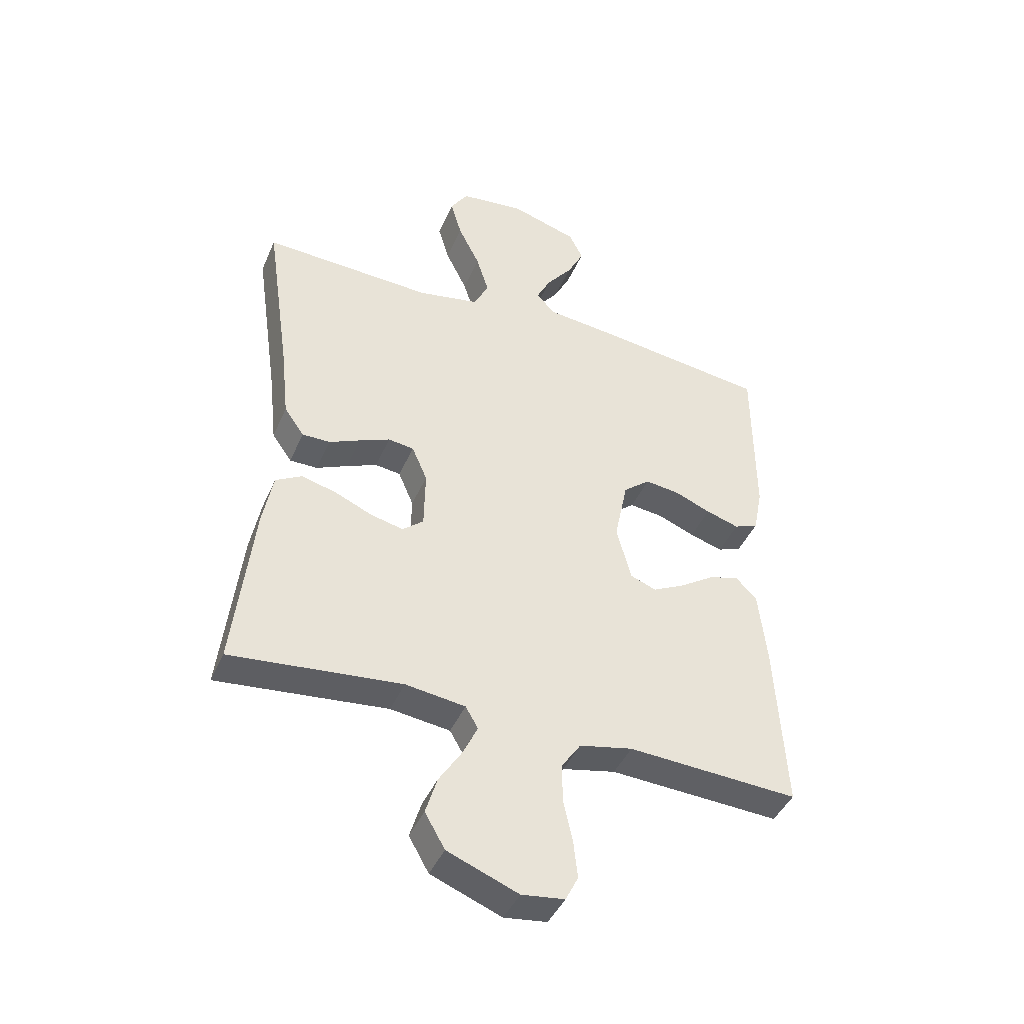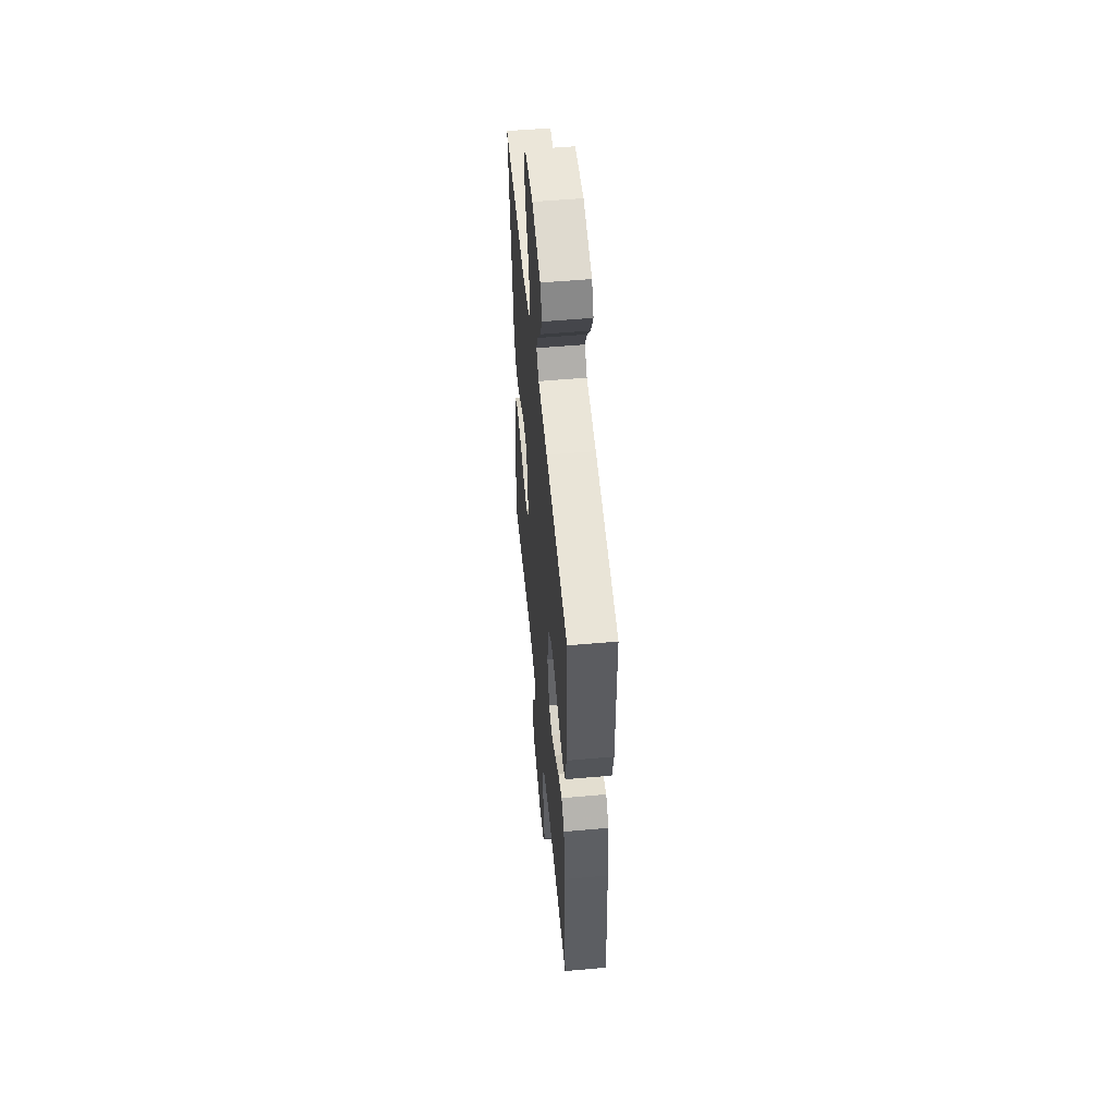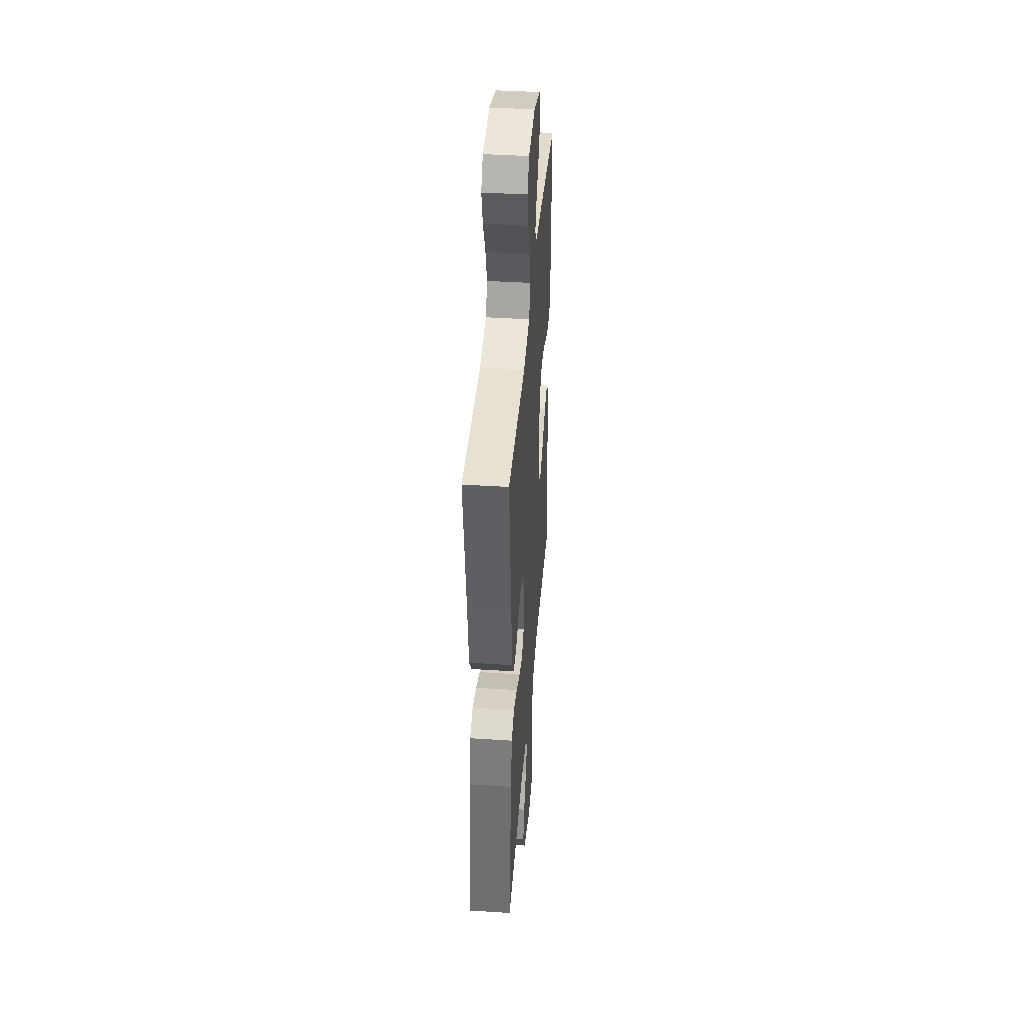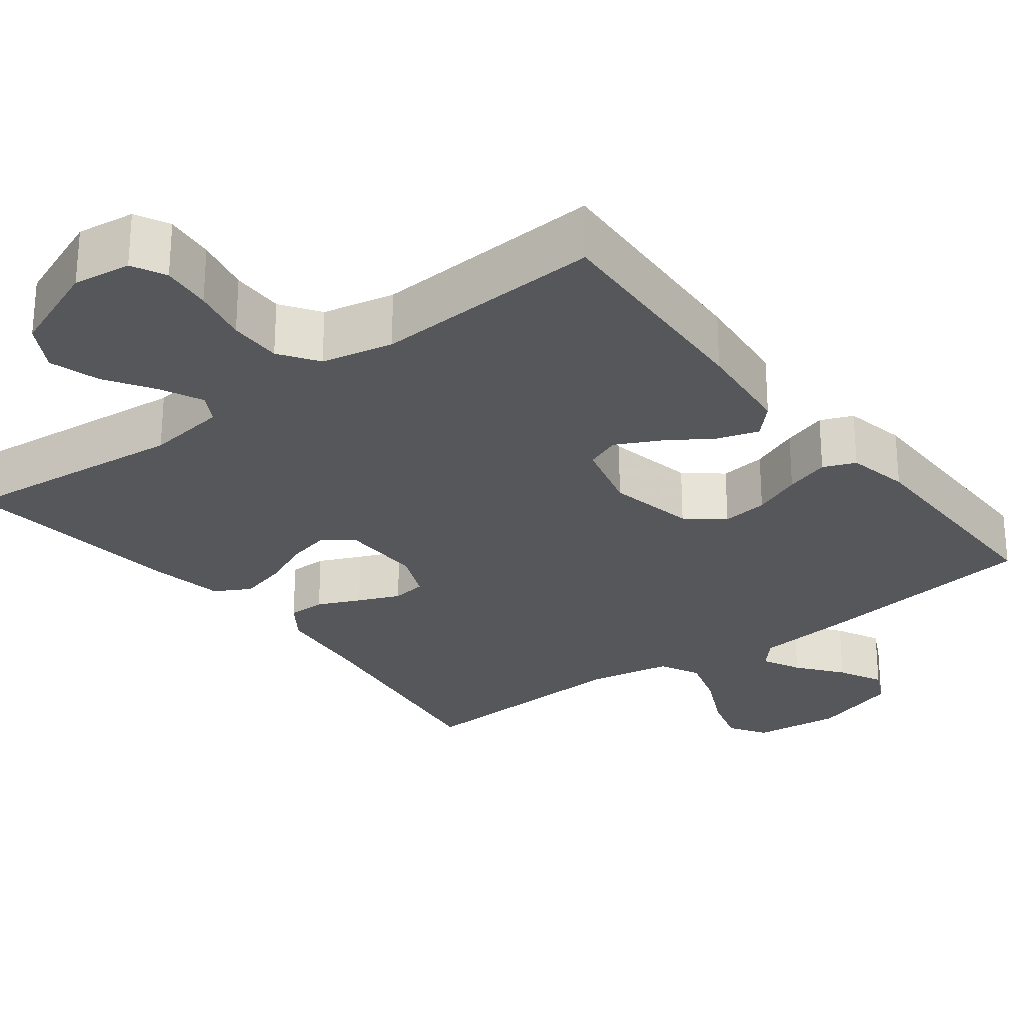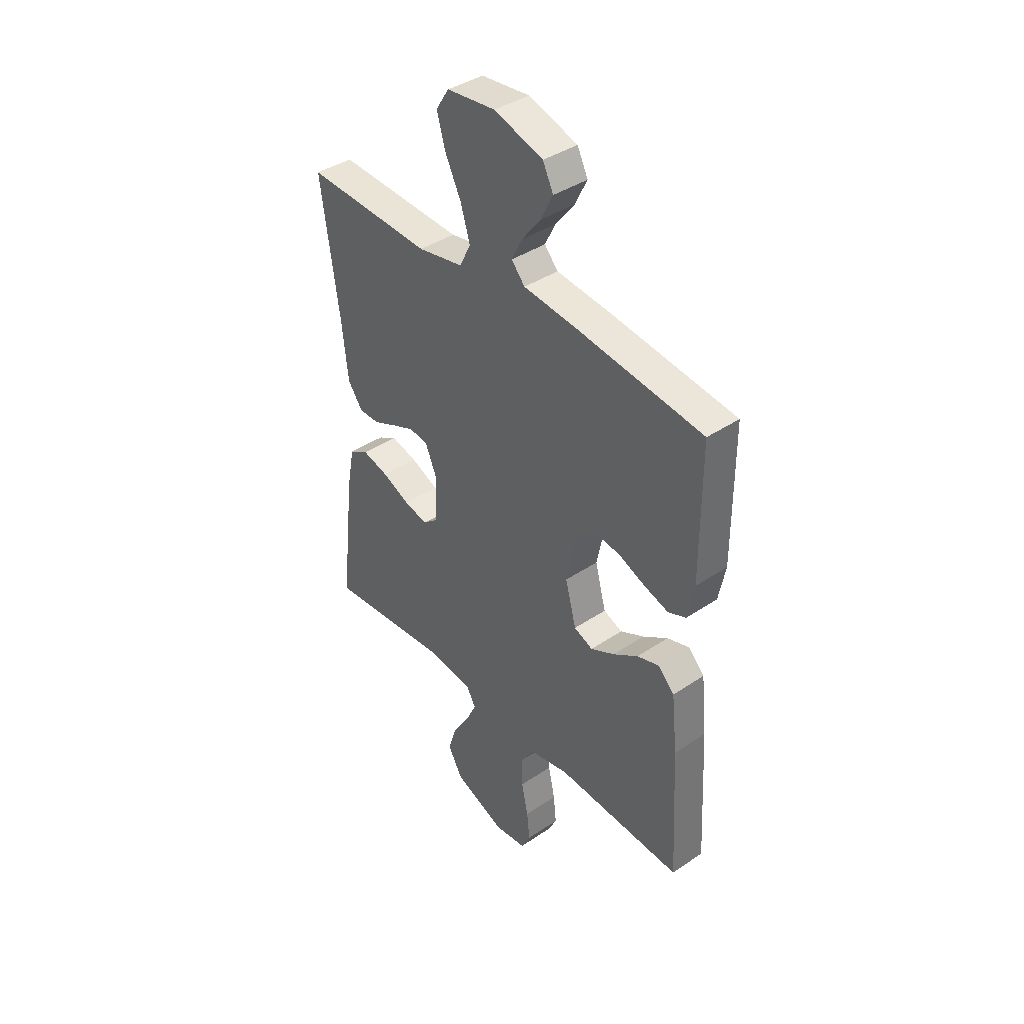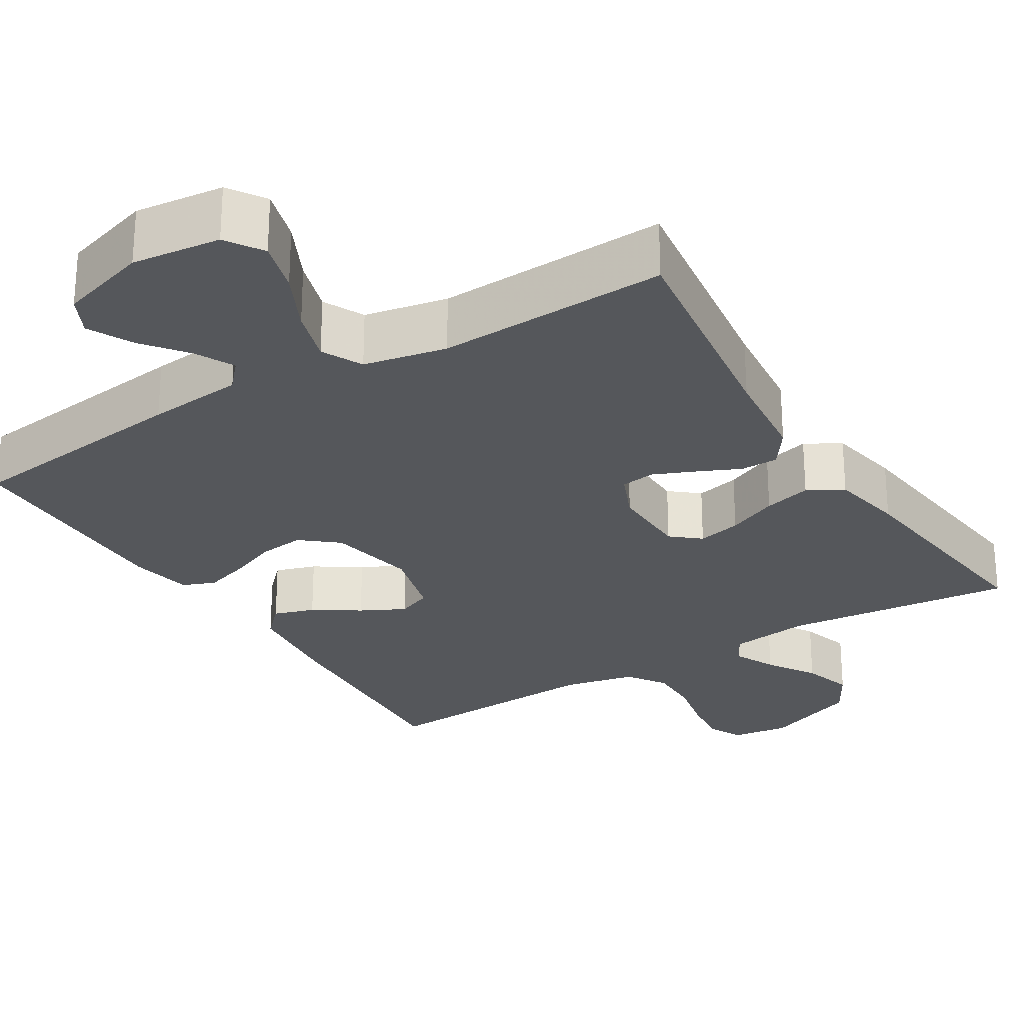
<metadata>
{"format":"obj","ext":"obj","renderer":"f3d","projection":"perspective","resolution":1024,"background":"white","views":[{"elev":-43.1,"azim":157.6,"up":"+Z"},{"elev":54.0,"azim":-95.4,"up":"+Z"},{"elev":41.2,"azim":94.5,"up":"+Z"},{"elev":-26.9,"azim":-142.4,"up":"+Y"},{"elev":40.0,"azim":-129.7,"up":"+Z"},{"elev":-26.6,"azim":31.6,"up":"+Y"}]}
</metadata>
<code>
v -0.5 0.07 -0.5
v -0.483 0.07 -0.2
v -0.469 0.07 -0.069
v -0.431 0.07 -0.03
v -0.378 0.07 -0.047
v -0.319 0.07 -0.086
v -0.262 0.07 -0.115
v -0.217 0.07 -0.097
v -0.191 0.07 0
v -0.214 0.07 0.114
v -0.261 0.07 0.153
v -0.321 0.07 0.146
v -0.385 0.07 0.12
v -0.443 0.07 0.102
v -0.485 0.07 0.119
v -0.501 0.07 0.2
v -0.5 0.07 0.5
v -0.2 0.07 0.538
v -0.074 0.07 0.551
v -0.042 0.07 0.587
v -0.067 0.07 0.637
v -0.112 0.07 0.695
v -0.141 0.07 0.753
v -0.116 0.07 0.803
v 0 0.07 0.839
v 0.115 0.07 0.826
v 0.146 0.07 0.778
v 0.126 0.07 0.709
v 0.088 0.07 0.632
v 0.066 0.07 0.561
v 0.092 0.07 0.508
v 0.2 0.07 0.487
v 0.5 0.07 0.5
v 0.457 0.07 0.2
v 0.443 0.07 0.071
v 0.408 0.07 0.021
v 0.359 0.07 0.021
v 0.304 0.07 0.046
v 0.25 0.07 0.069
v 0.205 0.07 0.063
v 0.178 0.07 0
v 0.18 0.07 -0.105
v 0.217 0.07 -0.136
v 0.274 0.07 -0.123
v 0.34 0.07 -0.094
v 0.402 0.07 -0.078
v 0.448 0.07 -0.104
v 0.466 0.07 -0.2
v 0.5 0.07 -0.5
v 0.2 0.07 -0.469
v 0.095 0.07 -0.483
v 0.073 0.07 -0.521
v 0.099 0.07 -0.576
v 0.139 0.07 -0.639
v 0.159 0.07 -0.705
v 0.124 0.07 -0.766
v 0 0.07 -0.815
v -0.075 0.07 -0.805
v -0.097 0.07 -0.761
v -0.09 0.07 -0.696
v -0.074 0.07 -0.623
v -0.073 0.07 -0.554
v -0.107 0.07 -0.504
v -0.2 0.07 -0.484
v -0.5 0 -0.5
v -0.483 0 -0.2
v -0.469 0 -0.069
v -0.431 0 -0.03
v -0.378 0 -0.047
v -0.319 0 -0.086
v -0.262 0 -0.115
v -0.217 0 -0.097
v -0.191 0 0
v -0.214 0 0.114
v -0.261 0 0.153
v -0.321 0 0.146
v -0.385 0 0.12
v -0.443 0 0.102
v -0.485 0 0.119
v -0.501 0 0.2
v -0.5 0 0.5
v -0.2 0 0.538
v -0.074 0 0.551
v -0.042 0 0.587
v -0.067 0 0.637
v -0.112 0 0.695
v -0.141 0 0.753
v -0.116 0 0.803
v 0 0 0.839
v 0.115 0 0.826
v 0.146 0 0.778
v 0.126 0 0.709
v 0.088 0 0.632
v 0.066 0 0.561
v 0.092 0 0.508
v 0.2 0 0.487
v 0.5 0 0.5
v 0.457 0 0.2
v 0.443 0 0.071
v 0.408 0 0.021
v 0.359 0 0.021
v 0.304 0 0.046
v 0.25 0 0.069
v 0.205 0 0.063
v 0.178 0 0
v 0.18 0 -0.105
v 0.217 0 -0.136
v 0.274 0 -0.123
v 0.34 0 -0.094
v 0.402 0 -0.078
v 0.448 0 -0.104
v 0.466 0 -0.2
v 0.5 0 -0.5
v 0.2 0 -0.469
v 0.095 0 -0.483
v 0.073 0 -0.521
v 0.099 0 -0.576
v 0.139 0 -0.639
v 0.159 0 -0.705
v 0.124 0 -0.766
v 0 0 -0.815
v -0.075 0 -0.805
v -0.097 0 -0.761
v -0.09 0 -0.696
v -0.074 0 -0.623
v -0.073 0 -0.554
v -0.107 0 -0.504
v -0.2 0 -0.484
f 59 60 61
f 58 59 61
f 57 58 61
f 56 57 61
f 55 56 61
f 54 55 61
f 53 54 61
f 52 53 61 62
f 51 52 62 63
f 48 49 50
f 47 48 50
f 46 47 50
f 45 46 50
f 44 45 50
f 51 63 64
f 50 51 64
f 44 50 64
f 43 44 64
f 36 37 38
f 35 36 38
f 34 35 38
f 34 38 39
f 33 34 39
f 32 33 39
f 31 32 39 40
f 27 28 29
f 26 27 29
f 25 26 29
f 24 25 29
f 23 24 29
f 22 23 29
f 21 22 29
f 20 21 29 30
f 31 40 41
f 30 31 41
f 20 30 41
f 19 20 41
f 17 18 19
f 16 17 19
f 15 16 19
f 14 15 19
f 13 14 19
f 12 13 19
f 4 5 6
f 3 4 6
f 2 3 6
f 1 2 6
f 64 1 6
f 64 6 7
f 64 7 8
f 43 64 8
f 42 43 8
f 41 42 8 9
f 19 41 9 10
f 11 12 19
f 10 11 19
f 125 124 123
f 125 123 122
f 125 122 121
f 125 121 120
f 125 120 119
f 125 119 118
f 125 118 117
f 126 125 117 116
f 127 126 116 115
f 114 113 112
f 114 112 111
f 114 111 110
f 114 110 109
f 114 109 108
f 128 127 115
f 128 115 114
f 128 114 108
f 128 108 107
f 102 101 100
f 102 100 99
f 102 99 98
f 103 102 98
f 103 98 97
f 103 97 96
f 104 103 96 95
f 93 92 91
f 93 91 90
f 93 90 89
f 93 89 88
f 93 88 87
f 93 87 86
f 93 86 85
f 94 93 85 84
f 105 104 95
f 105 95 94
f 105 94 84
f 105 84 83
f 83 82 81
f 83 81 80
f 83 80 79
f 83 79 78
f 83 78 77
f 83 77 76
f 70 69 68
f 70 68 67
f 70 67 66
f 70 66 65
f 70 65 128
f 71 70 128
f 72 71 128
f 72 128 107
f 72 107 106
f 73 72 106 105
f 74 73 105 83
f 83 76 75
f 83 75 74
f 1 65 66 2
f 2 66 67 3
f 3 67 68 4
f 4 68 69 5
f 5 69 70 6
f 6 70 71 7
f 7 71 72 8
f 8 72 73 9
f 9 73 74 10
f 10 74 75 11
f 11 75 76 12
f 12 76 77 13
f 13 77 78 14
f 14 78 79 15
f 15 79 80 16
f 16 80 81 17
f 17 81 82 18
f 18 82 83 19
f 19 83 84 20
f 20 84 85 21
f 21 85 86 22
f 22 86 87 23
f 23 87 88 24
f 24 88 89 25
f 25 89 90 26
f 26 90 91 27
f 27 91 92 28
f 28 92 93 29
f 29 93 94 30
f 30 94 95 31
f 31 95 96 32
f 32 96 97 33
f 33 97 98 34
f 34 98 99 35
f 35 99 100 36
f 36 100 101 37
f 37 101 102 38
f 38 102 103 39
f 39 103 104 40
f 40 104 105 41
f 41 105 106 42
f 42 106 107 43
f 43 107 108 44
f 44 108 109 45
f 45 109 110 46
f 46 110 111 47
f 47 111 112 48
f 48 112 113 49
f 49 113 114 50
f 50 114 115 51
f 51 115 116 52
f 52 116 117 53
f 53 117 118 54
f 54 118 119 55
f 55 119 120 56
f 56 120 121 57
f 57 121 122 58
f 58 122 123 59
f 59 123 124 60
f 60 124 125 61
f 61 125 126 62
f 62 126 127 63
f 63 127 128 64
f 64 128 65 1

</code>
